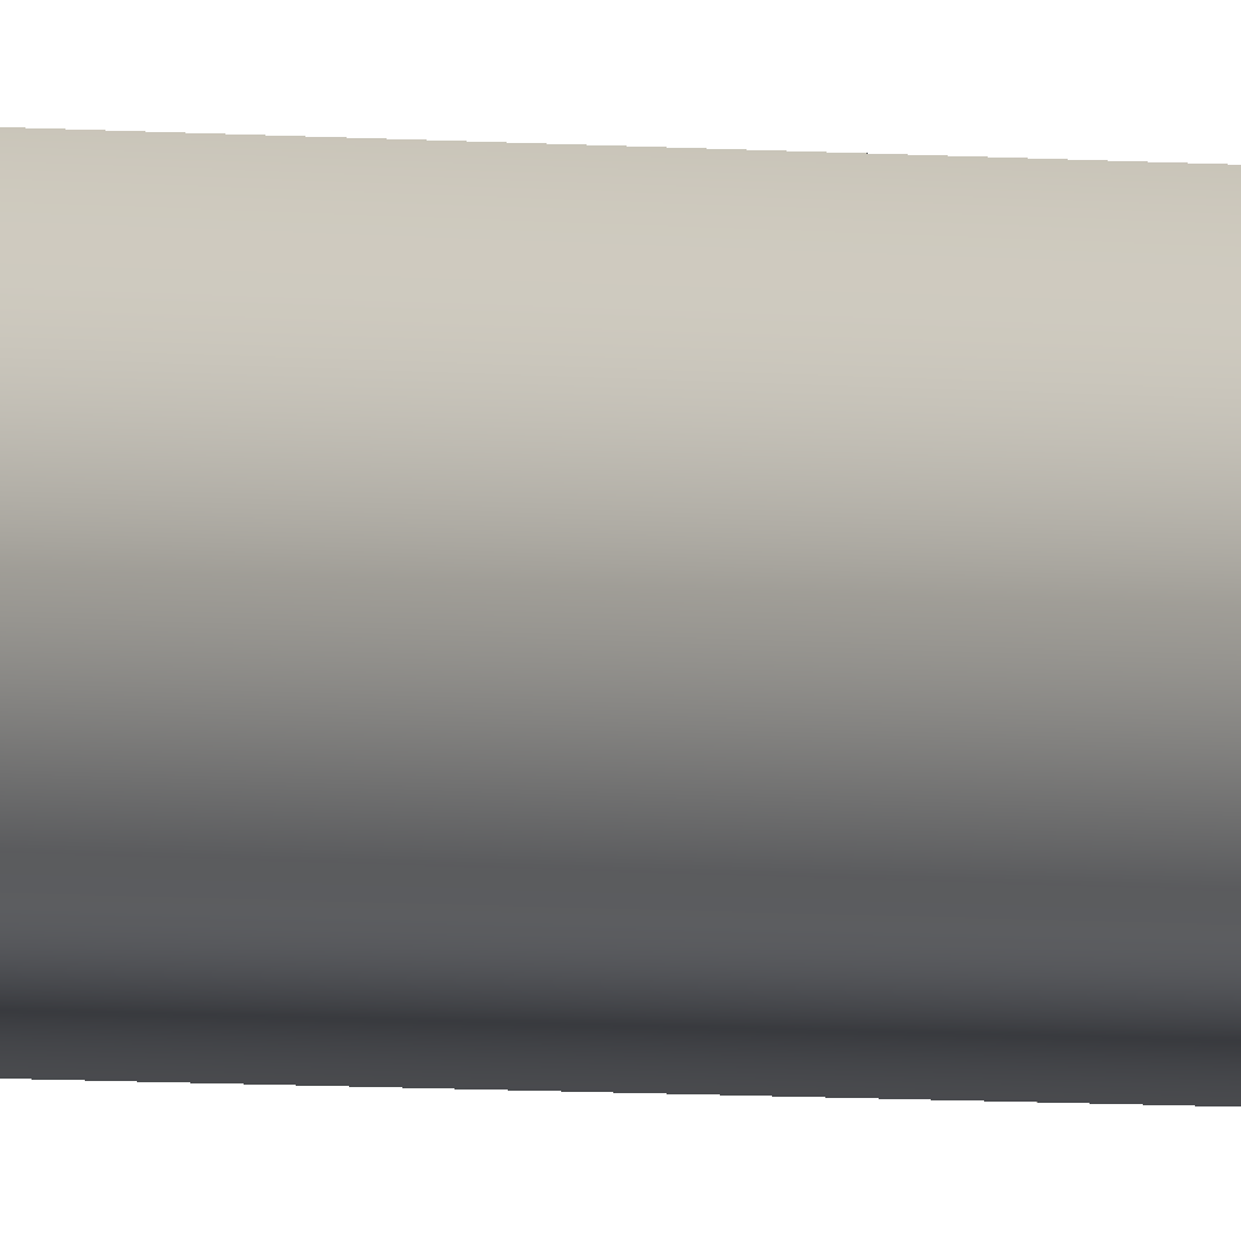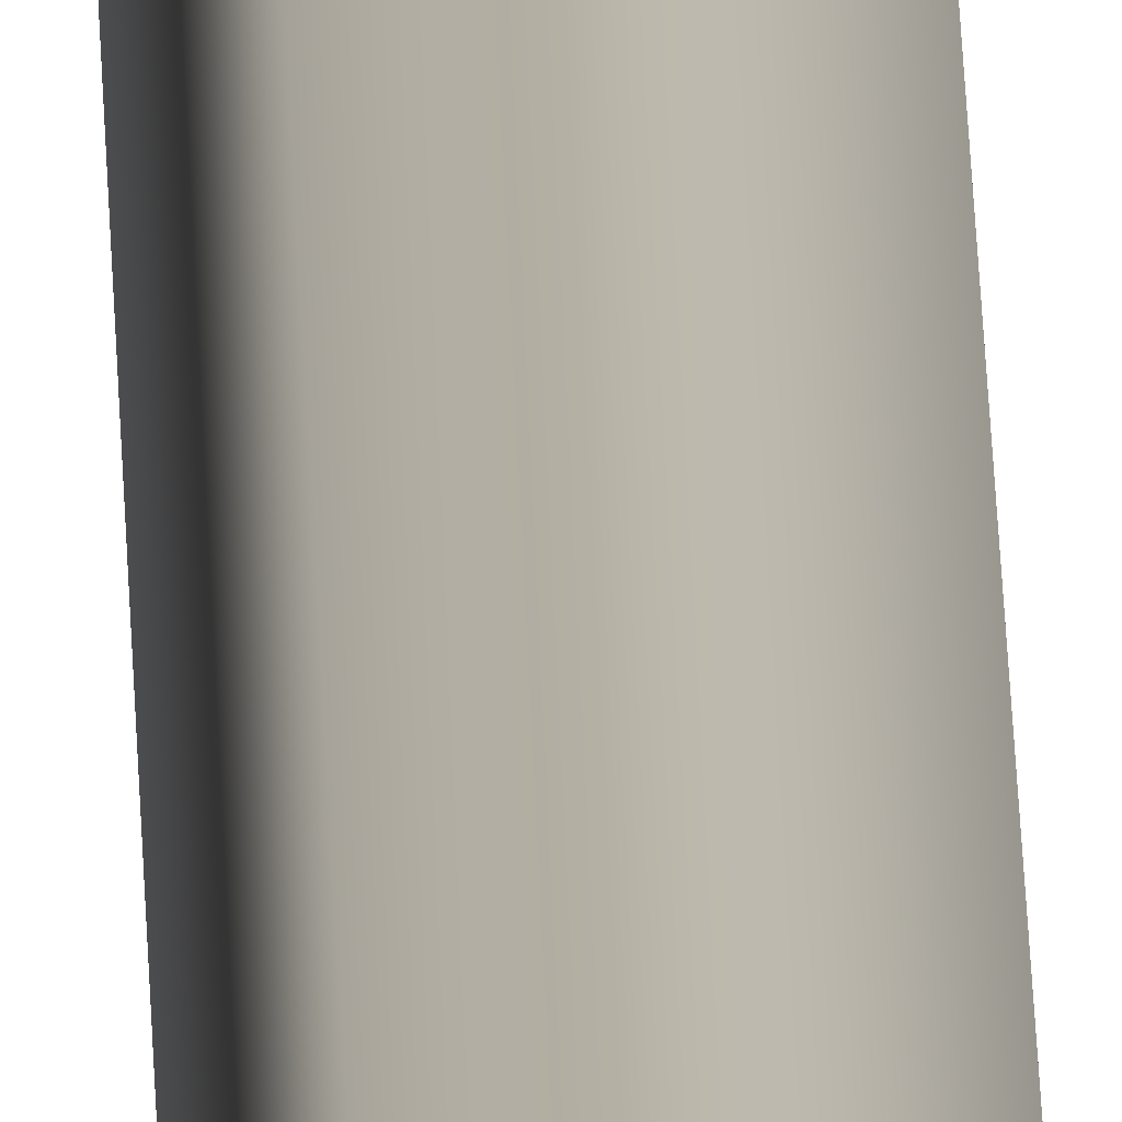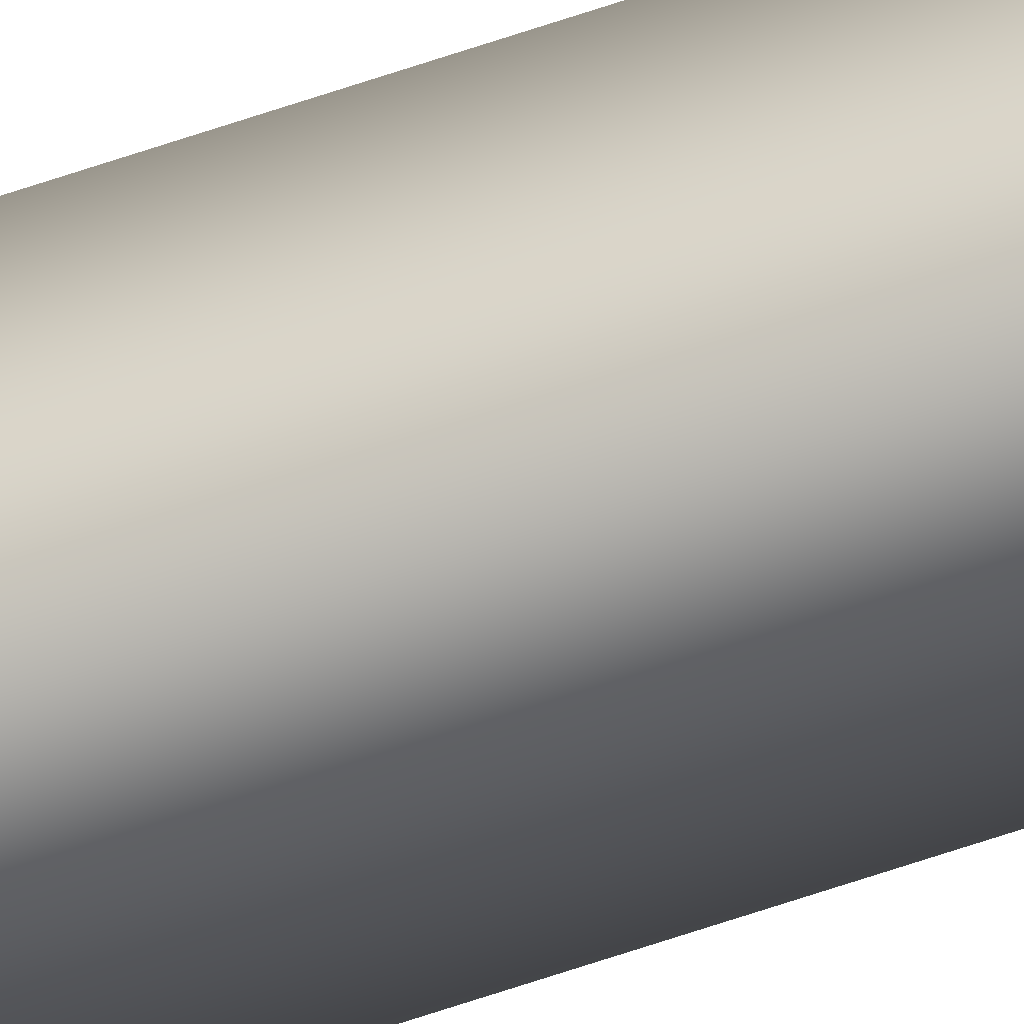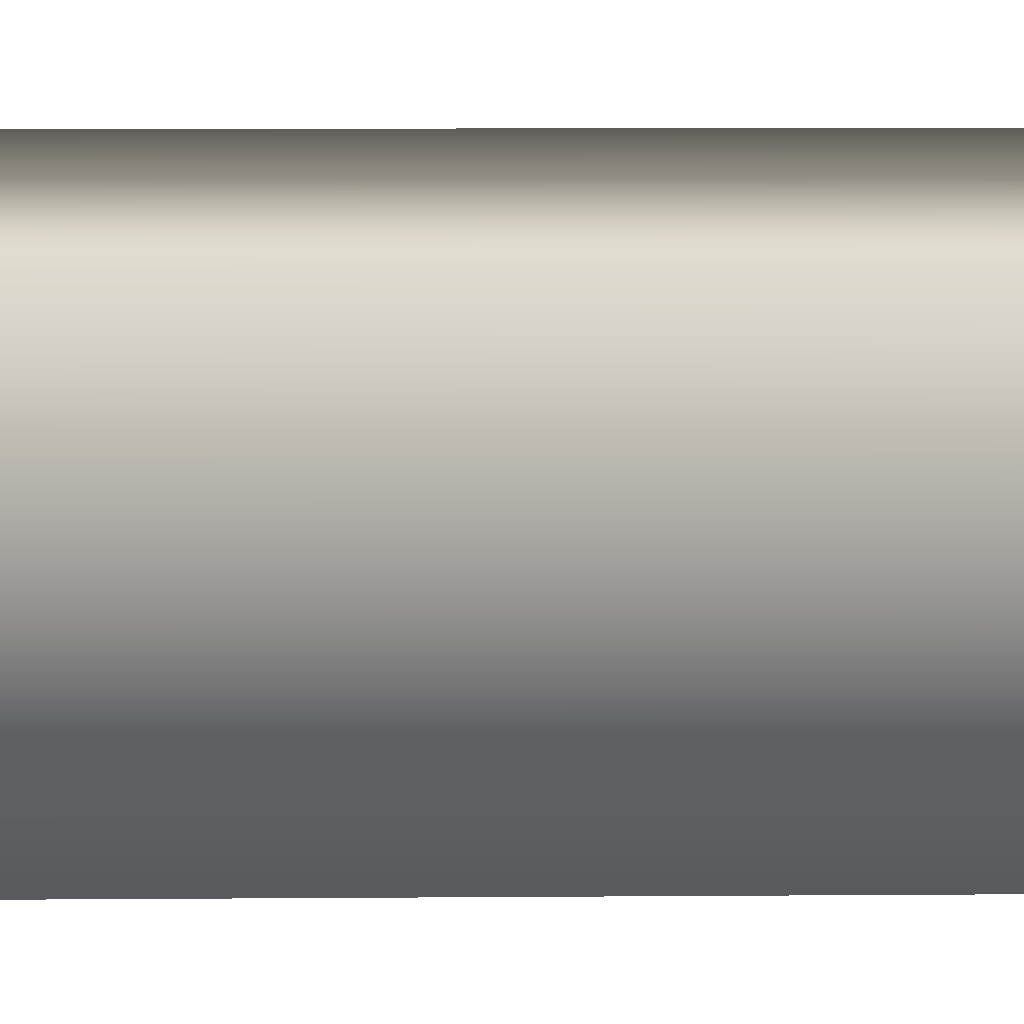
<metadata>
{"format":"obj","ext":"obj","renderer":"f3d","projection":"perspective","resolution":1024,"background":"white","views":[{"elev":-0.9,"azim":-149.4,"up":"+Z"},{"elev":11.1,"azim":-0.7,"up":"+Z"},{"elev":-53.7,"azim":111.2,"up":"+Z"},{"elev":0.2,"azim":46.3,"up":"+Z"}]}
</metadata>
<code>
v -36.93 32.73 33.43
v -36.93 38.77 33.43
v -36.94 32.73 33.39
v -36.94 38.77 33.39
v -36.89 38.77 33.42
v -36.9 38.77 33.38
v -36.9 32.73 33.38
v -36.89 32.73 33.42
f 1 2 3
f 3 2 4
f 5 6 2
f 2 6 4
f 3 4 7
f 7 4 6
f 8 5 1
f 1 5 2
f 8 1 7
f 7 1 3
f 7 6 8
f 8 6 5

</code>
